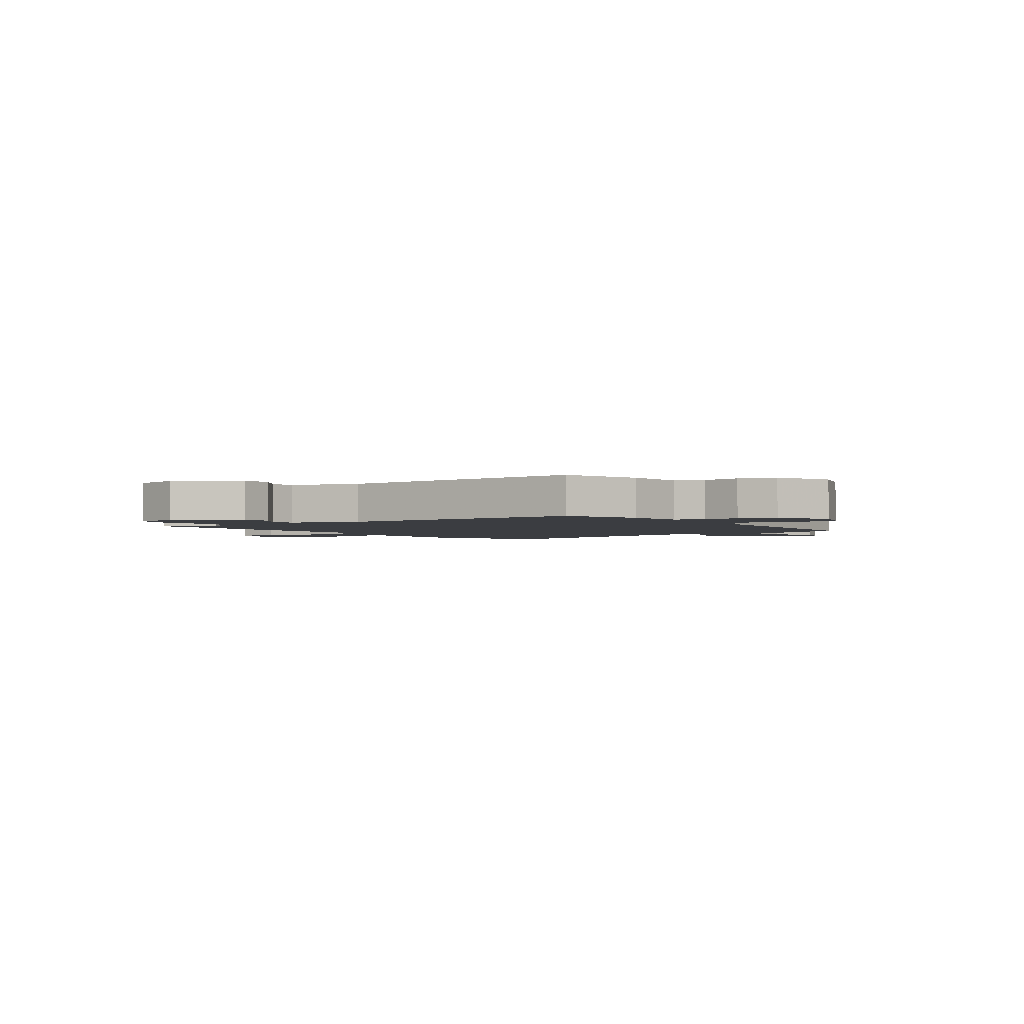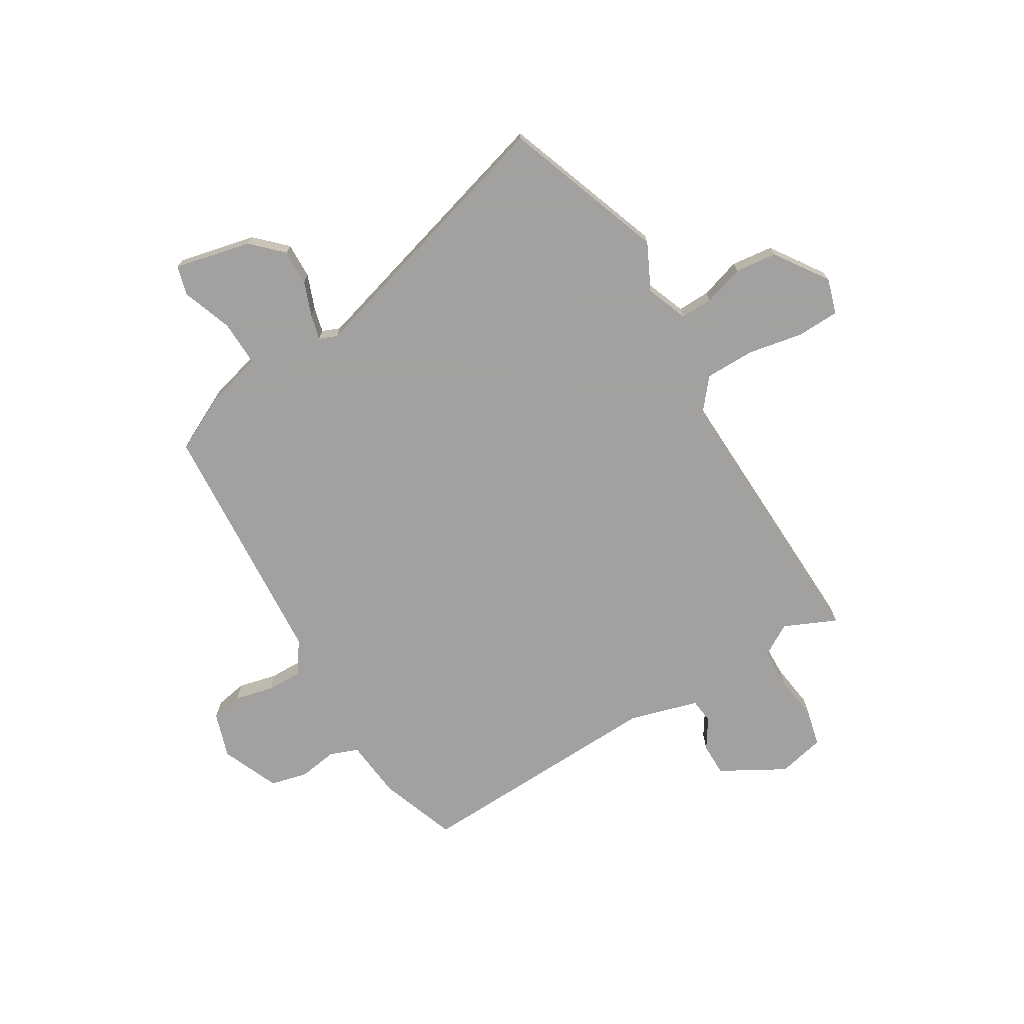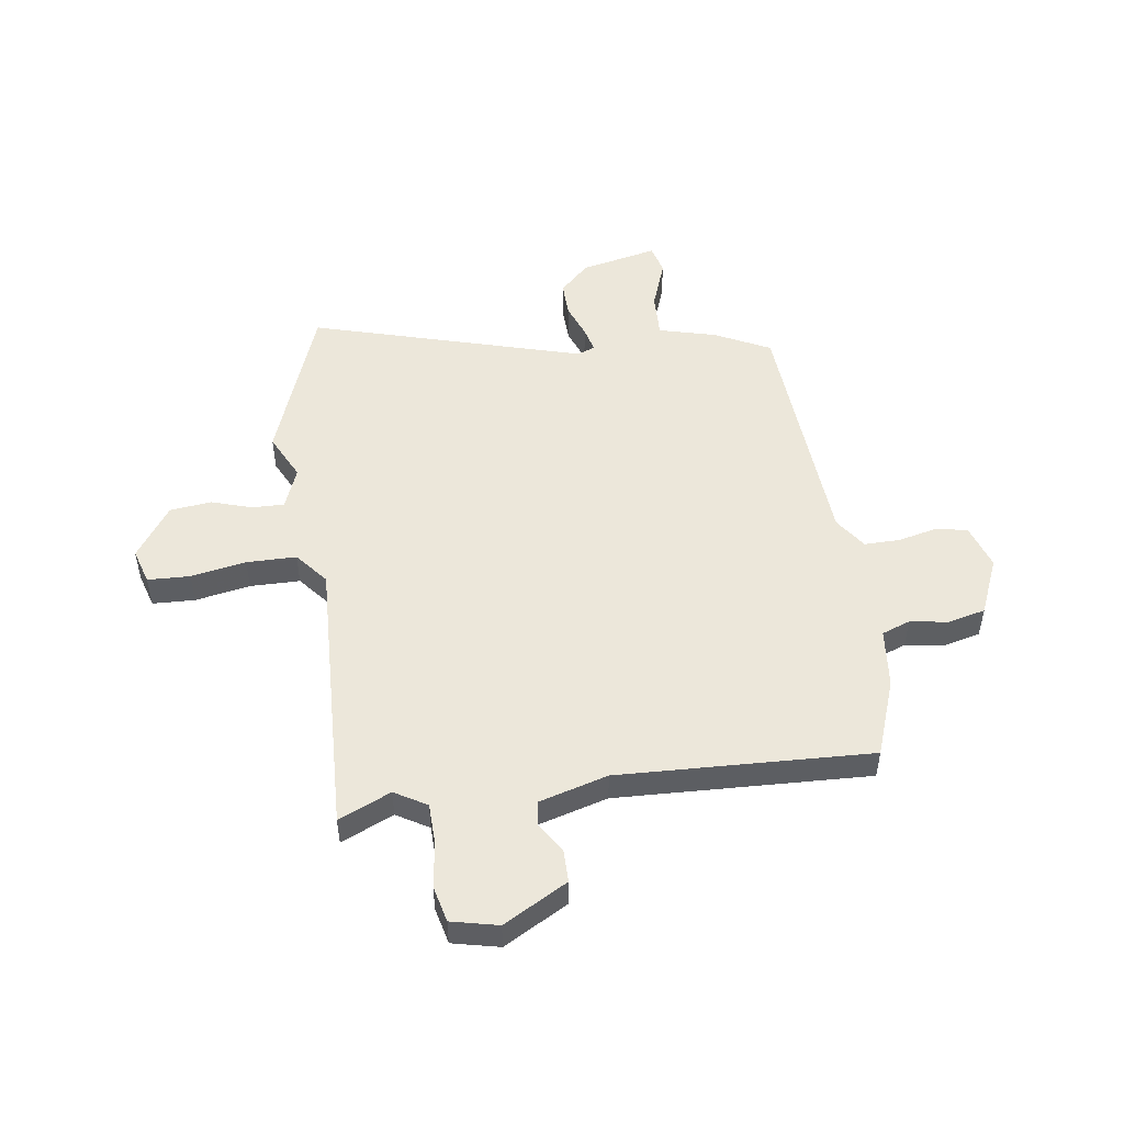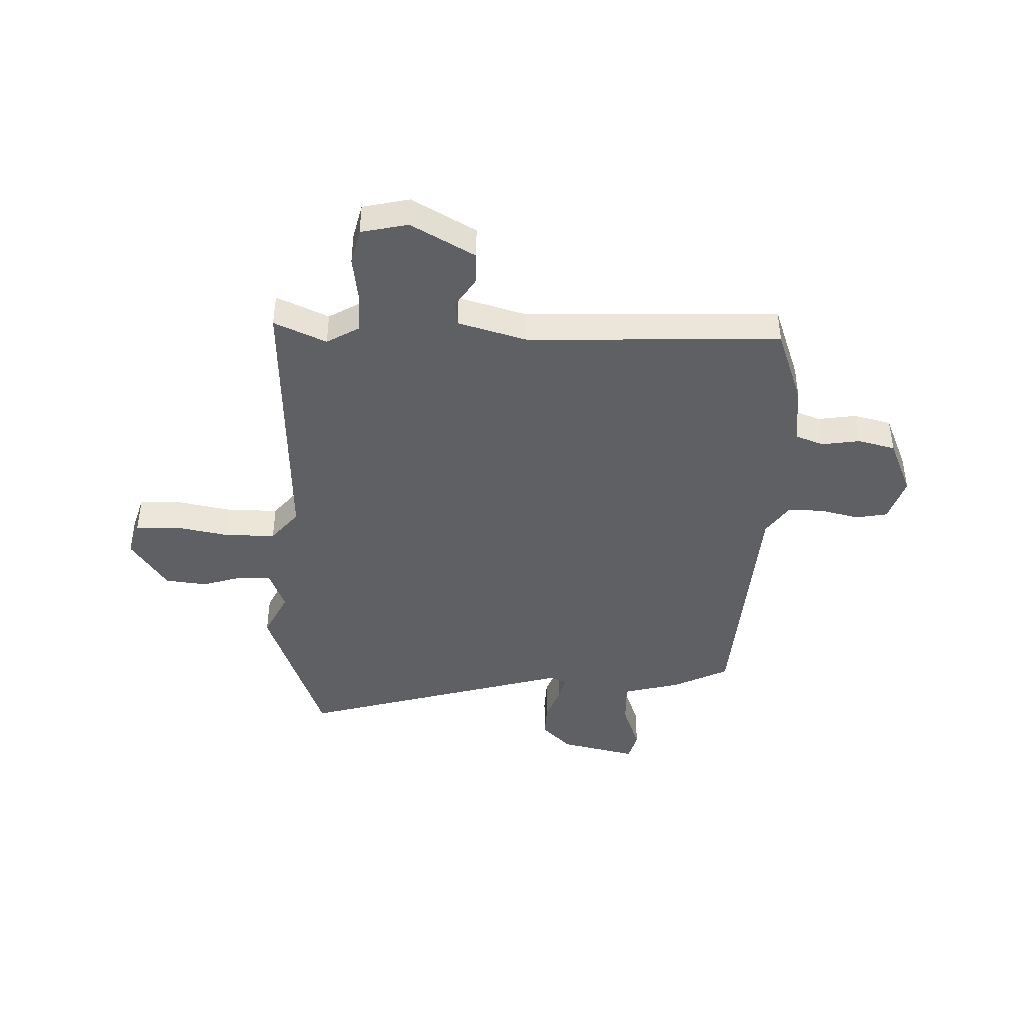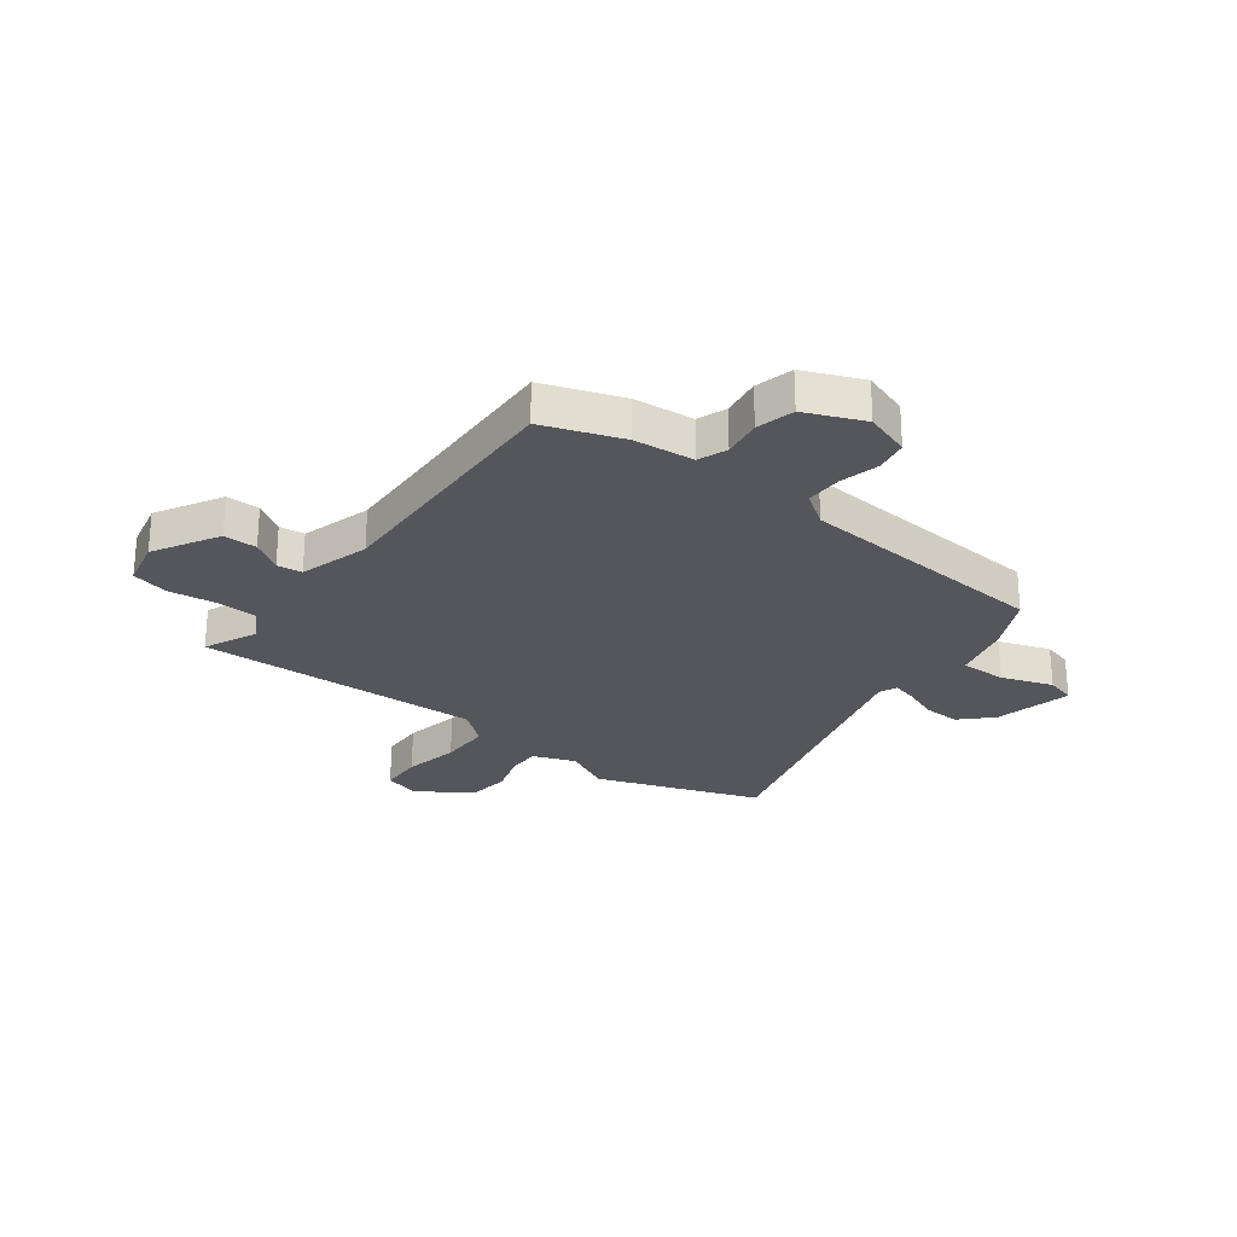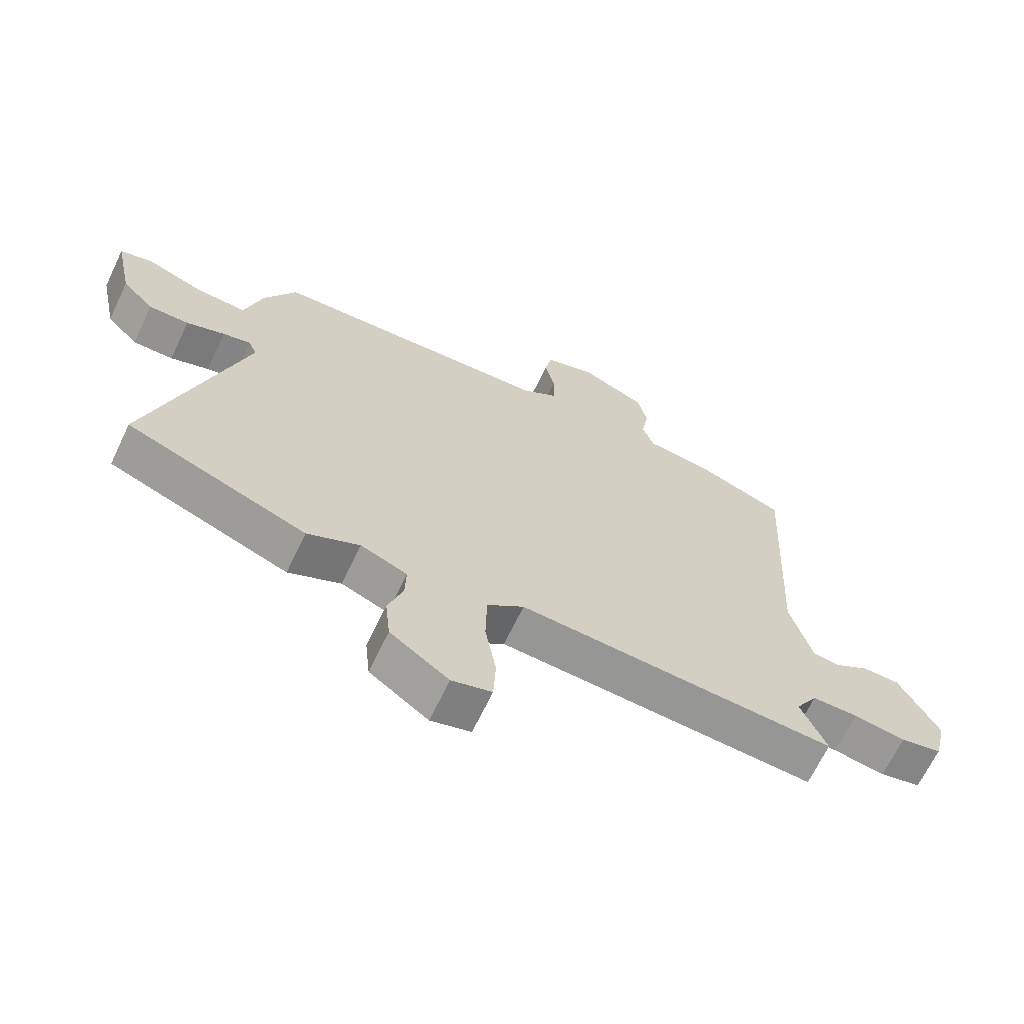
<metadata>
{"format":"obj","ext":"obj","renderer":"f3d","projection":"perspective","resolution":1024,"background":"white","views":[{"elev":-2.3,"azim":-55.9,"up":"+Y"},{"elev":-72.3,"azim":120.1,"up":"+Y"},{"elev":50.4,"azim":-98.8,"up":"+Y"},{"elev":-42.7,"azim":-92.8,"up":"+Y"},{"elev":-26.3,"azim":-38.3,"up":"+Y"},{"elev":-66.8,"azim":154.5,"up":"+Z"}]}
</metadata>
<code>
v 0.664 0.07 -0.438
v 0.366 0.07 -0.551
v 0.279 0.07 -0.51
v 0.202 0.07 -0.541
v 0.204 0.07 -0.601
v 0.229 0.07 -0.676
v 0.221 0.07 -0.754
v 0.124 0.07 -0.822
v 0.058 0.07 -0.803
v 0.054 0.07 -0.724
v 0.072 0.07 -0.621
v 0.07 0.07 -0.528
v 0.009 0.07 -0.479
v -0.516 0.07 -0.507
v -0.474 0.07 -0.409
v -0.51 0.07 -0.35
v -0.586 0.07 -0.349
v -0.671 0.07 -0.362
v -0.739 0.07 -0.347
v -0.76 0.07 -0.26
v -0.695 0.07 -0.14
v -0.634 0.07 -0.139
v -0.578 0.07 -0.174
v -0.532 0.07 -0.168
v -0.497 0.07 -0.039
v -0.522 0.07 0.431
v -0.379 0.07 0.485
v -0.269 0.07 0.498
v -0.25 0.07 0.551
v -0.262 0.07 0.622
v -0.246 0.07 0.692
v -0.14 0.07 0.739
v -0.056 0.07 0.713
v -0.044 0.07 0.654
v -0.06 0.07 0.582
v -0.06 0.07 0.515
v 0 0.07 0.475
v 0.468 0.07 0.45
v 0.521 0.07 0.348
v 0.551 0.07 0.241
v 0.636 0.07 0.245
v 0.729 0.07 0.28
v 0.784 0.07 0.266
v 0.754 0.07 0.123
v 0.701 0.07 0.067
v 0.634 0.07 0.068
v 0.57 0.07 0.091
v 0.523 0.07 0.102
v 0.51 0.07 0.069
v 0.664 0 -0.438
v 0.366 0 -0.551
v 0.279 0 -0.51
v 0.202 0 -0.541
v 0.204 0 -0.601
v 0.229 0 -0.676
v 0.221 0 -0.754
v 0.124 0 -0.822
v 0.058 0 -0.803
v 0.054 0 -0.724
v 0.072 0 -0.621
v 0.07 0 -0.528
v 0.009 0 -0.479
v -0.516 0 -0.507
v -0.474 0 -0.409
v -0.51 0 -0.35
v -0.586 0 -0.349
v -0.671 0 -0.362
v -0.739 0 -0.347
v -0.76 0 -0.26
v -0.695 0 -0.14
v -0.634 0 -0.139
v -0.578 0 -0.174
v -0.532 0 -0.168
v -0.497 0 -0.039
v -0.522 0 0.431
v -0.379 0 0.485
v -0.269 0 0.498
v -0.25 0 0.551
v -0.262 0 0.622
v -0.246 0 0.692
v -0.14 0 0.739
v -0.056 0 0.713
v -0.044 0 0.654
v -0.06 0 0.582
v -0.06 0 0.515
v 0 0 0.475
v 0.468 0 0.45
v 0.521 0 0.348
v 0.551 0 0.241
v 0.636 0 0.245
v 0.729 0 0.28
v 0.784 0 0.266
v 0.754 0 0.123
v 0.701 0 0.067
v 0.634 0 0.068
v 0.57 0 0.091
v 0.523 0 0.102
v 0.51 0 0.069
f 44 45 46 47
f 44 47 48
f 41 42 43 44
f 40 41 44 48
f 37 38 39 40
f 37 40 48 49
f 32 33 34 35
f 32 35 36
f 29 30 31 32
f 28 29 32 36
f 25 26 27 28
f 24 25 28 36
f 20 21 22 23
f 20 23 24
f 17 18 19 20
f 16 17 20 24
f 15 16 24 36
f 13 14 15 36
f 8 9 10 11
f 8 11 12
f 5 6 7 8
f 4 5 8 12
f 3 4 12 13
f 1 2 3
f 13 36 37 49
f 1 3 13 49
f 96 95 94 93
f 97 96 93
f 93 92 91 90
f 97 93 90 89
f 89 88 87 86
f 98 97 89 86
f 84 83 82 81
f 85 84 81
f 81 80 79 78
f 85 81 78 77
f 77 76 75 74
f 85 77 74 73
f 72 71 70 69
f 73 72 69
f 69 68 67 66
f 73 69 66 65
f 85 73 65 64
f 85 64 63 62
f 60 59 58 57
f 61 60 57
f 57 56 55 54
f 61 57 54 53
f 62 61 53 52
f 52 51 50
f 98 86 85 62
f 98 62 52 50
f 1 50 51 2
f 2 51 52 3
f 3 52 53 4
f 4 53 54 5
f 5 54 55 6
f 6 55 56 7
f 7 56 57 8
f 8 57 58 9
f 9 58 59 10
f 10 59 60 11
f 11 60 61 12
f 12 61 62 13
f 13 62 63 14
f 14 63 64 15
f 15 64 65 16
f 16 65 66 17
f 17 66 67 18
f 18 67 68 19
f 19 68 69 20
f 20 69 70 21
f 21 70 71 22
f 22 71 72 23
f 23 72 73 24
f 24 73 74 25
f 25 74 75 26
f 26 75 76 27
f 27 76 77 28
f 28 77 78 29
f 29 78 79 30
f 30 79 80 31
f 31 80 81 32
f 32 81 82 33
f 33 82 83 34
f 34 83 84 35
f 35 84 85 36
f 36 85 86 37
f 37 86 87 38
f 38 87 88 39
f 39 88 89 40
f 40 89 90 41
f 41 90 91 42
f 42 91 92 43
f 43 92 93 44
f 44 93 94 45
f 45 94 95 46
f 46 95 96 47
f 47 96 97 48
f 48 97 98 49
f 49 98 50 1

</code>
